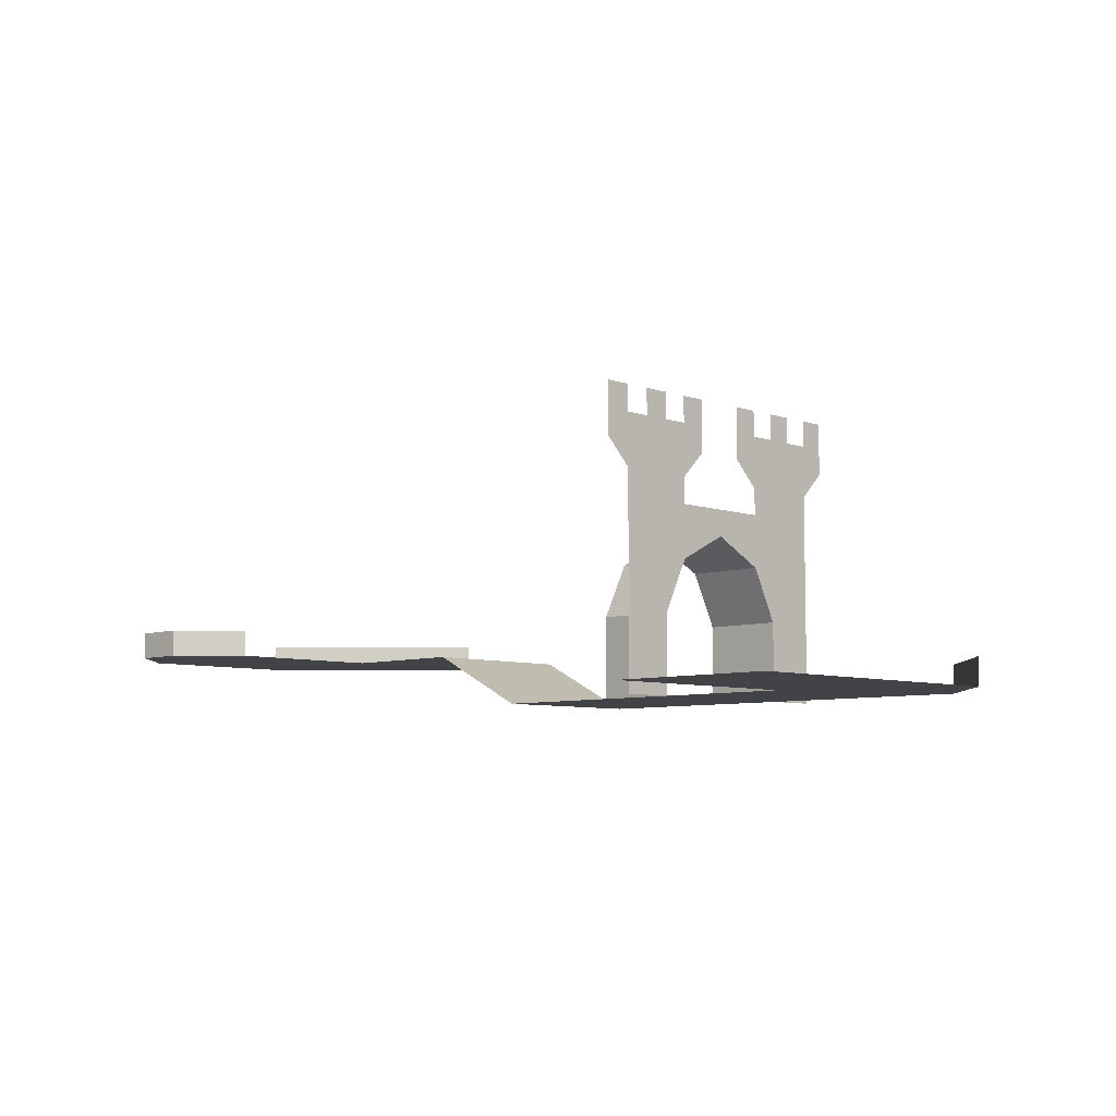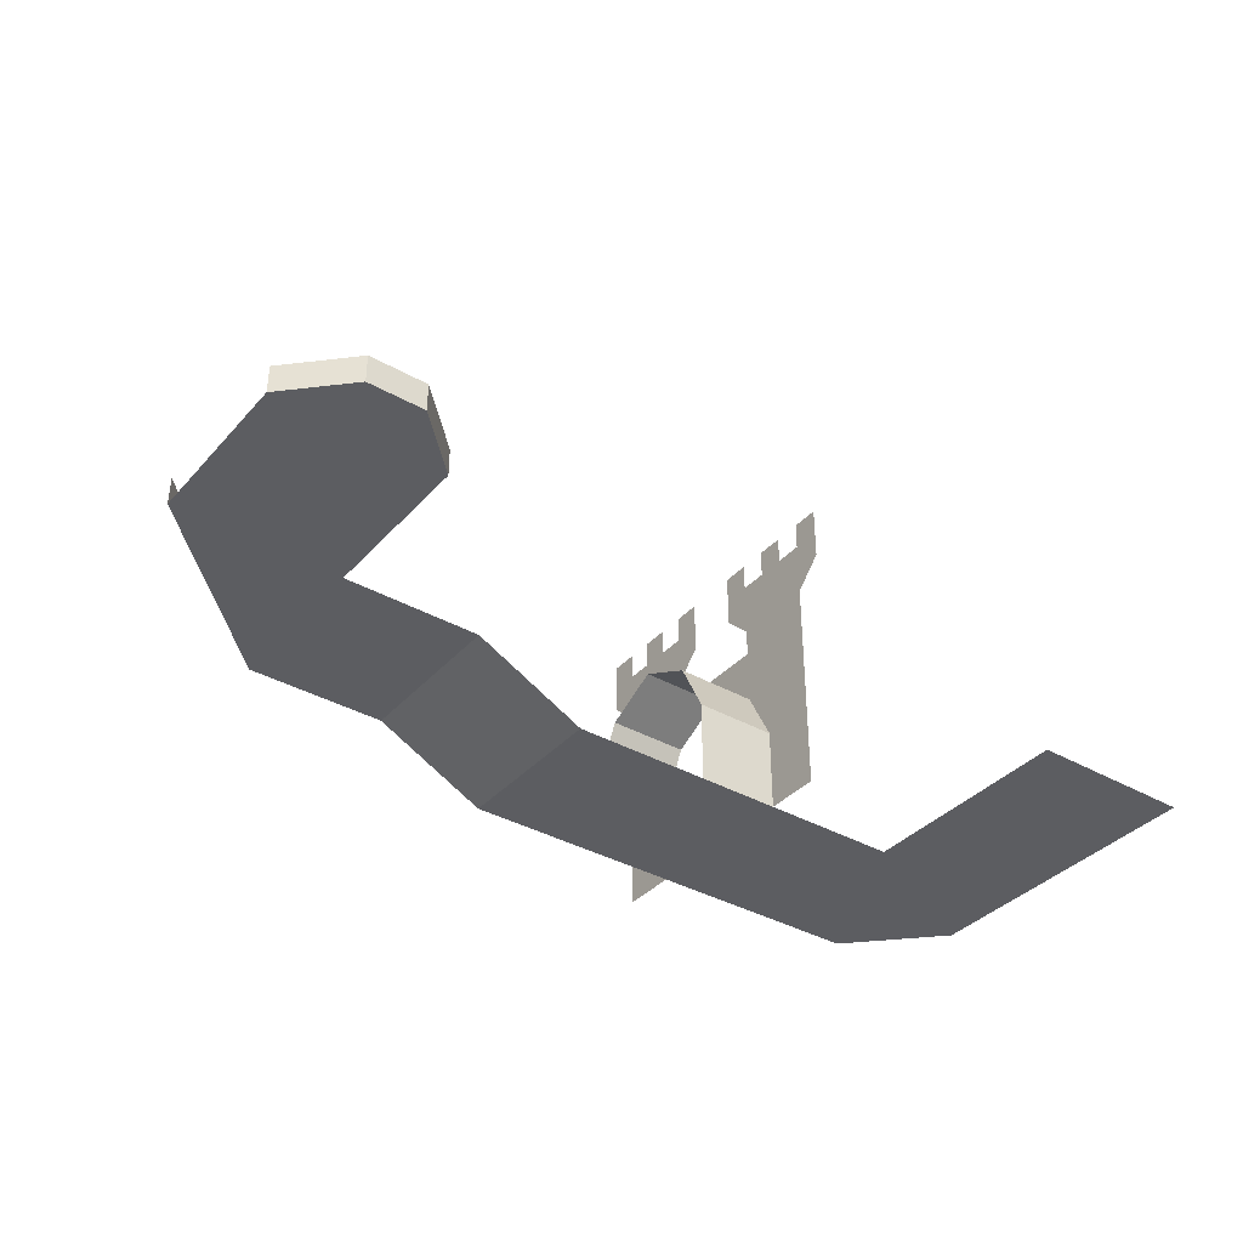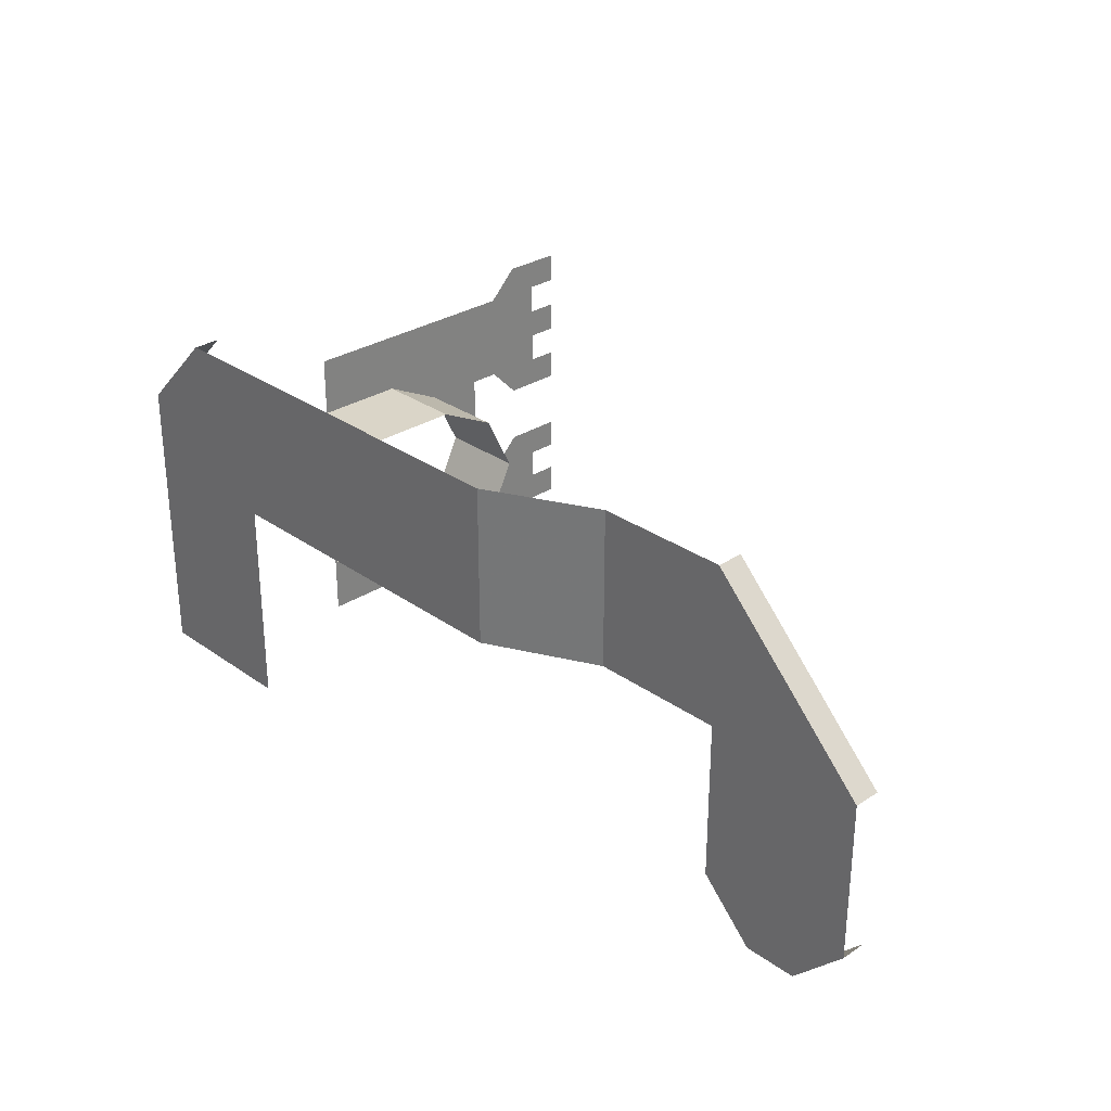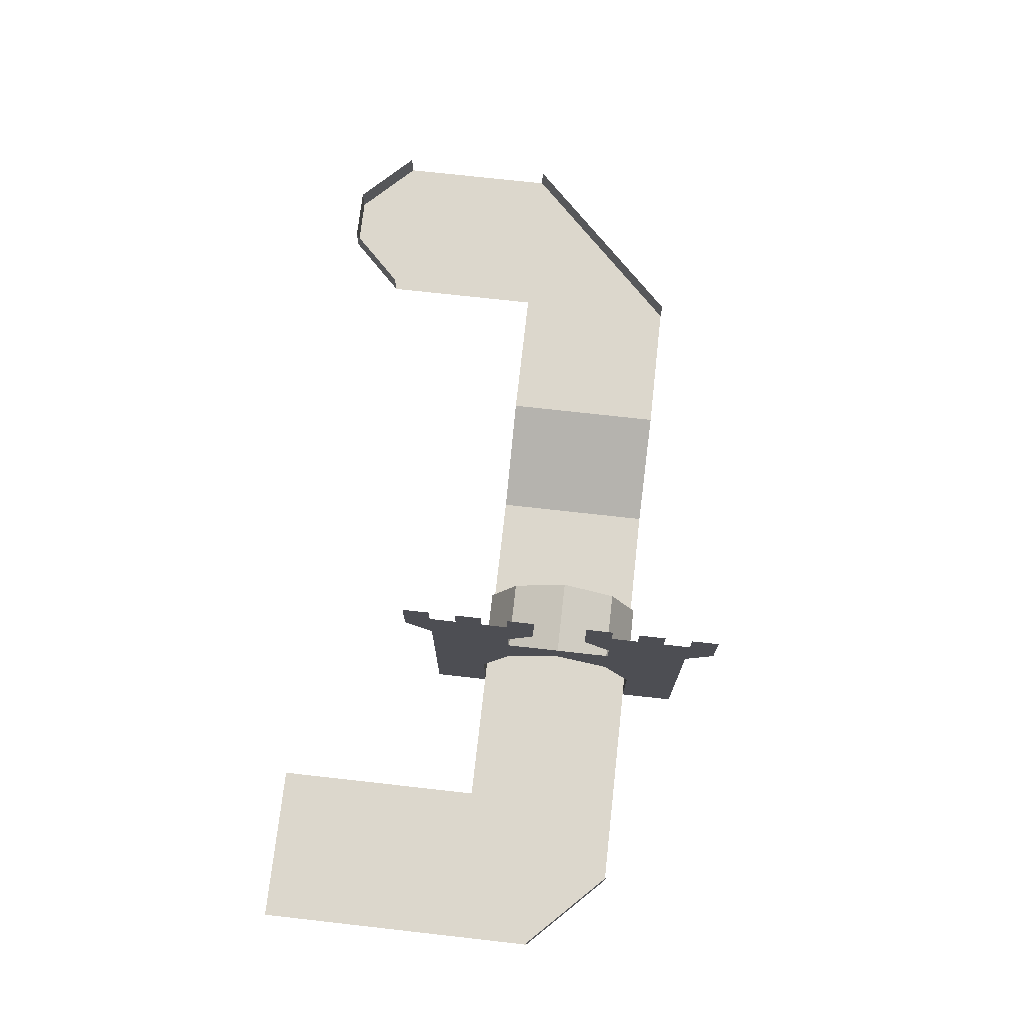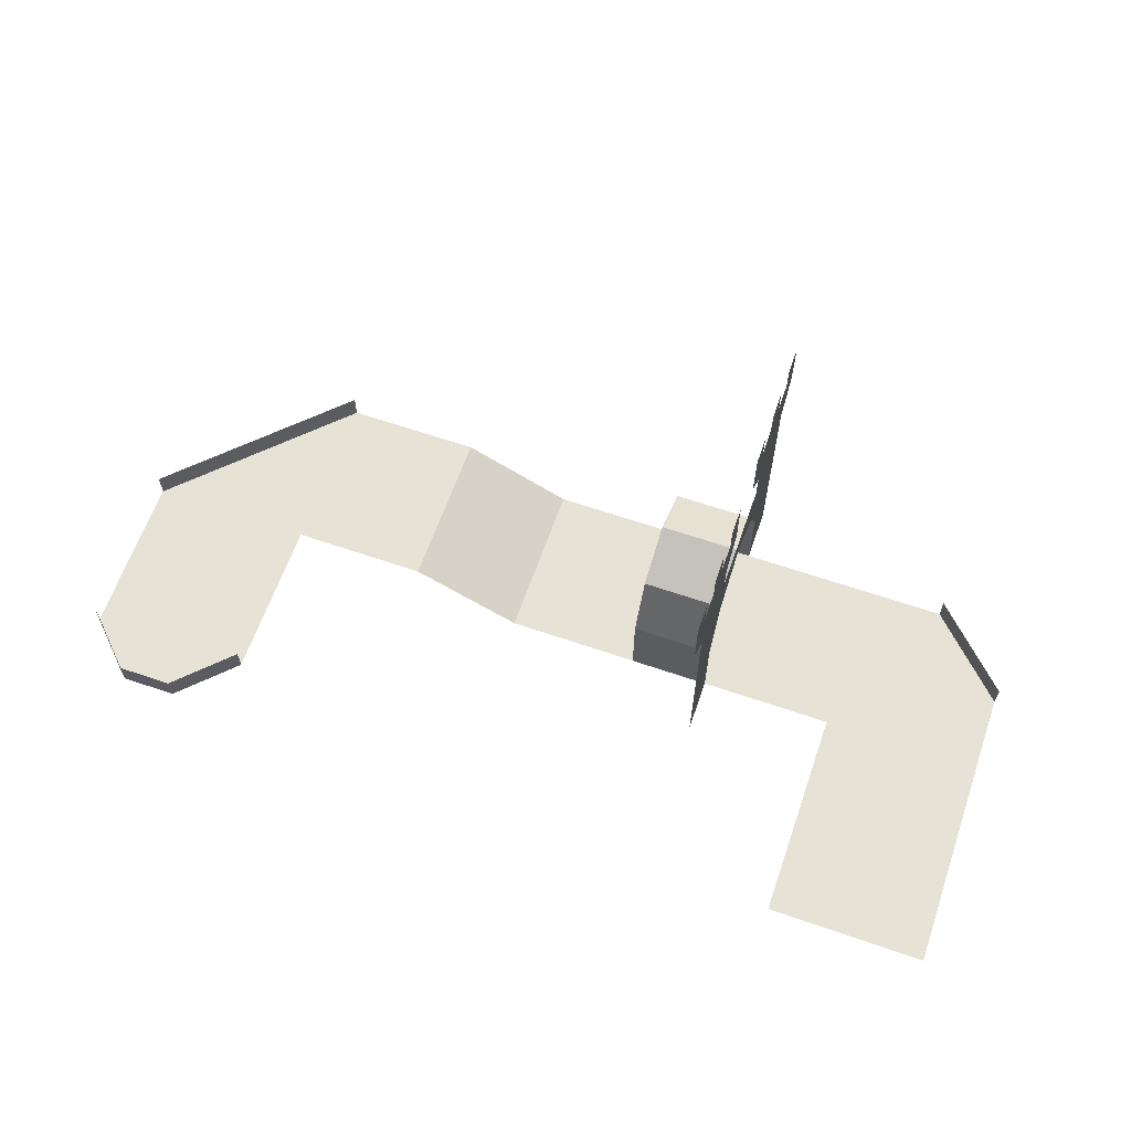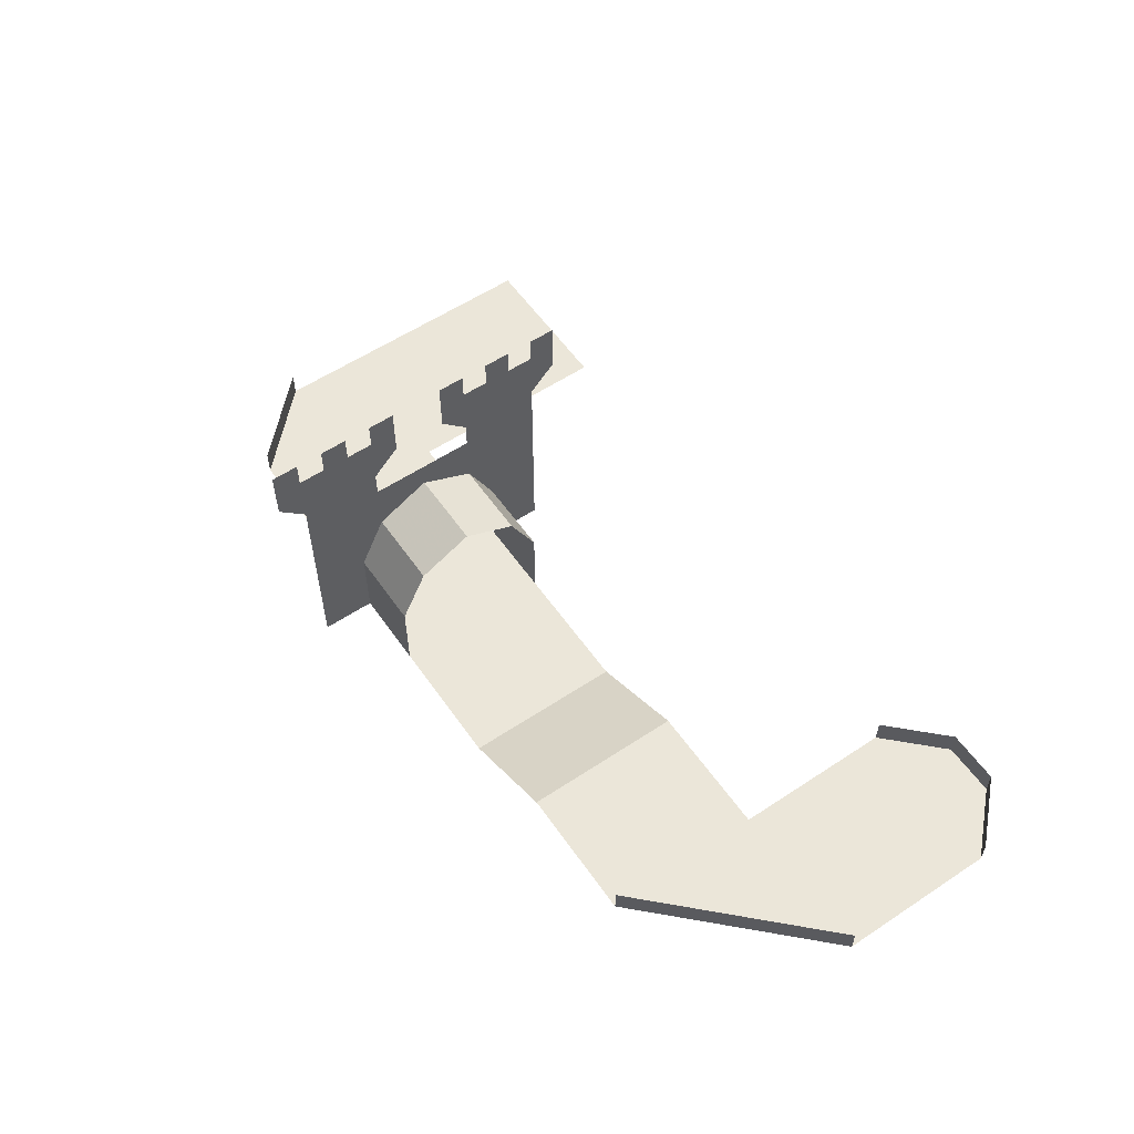
<metadata>
{"format":"obj","ext":"obj","renderer":"f3d","projection":"perspective","resolution":1024,"background":"white","views":[{"elev":-7.0,"azim":-135.0,"up":"+Y"},{"elev":-36.9,"azim":143.8,"up":"+Y"},{"elev":29.4,"azim":46.3,"up":"+Z"},{"elev":72.8,"azim":-83.6,"up":"+Y"},{"elev":63.2,"azim":-160.8,"up":"+Y"},{"elev":57.2,"azim":55.4,"up":"+Y"}]}
</metadata>
<code>
o Plane
v 16 2 4
v 10 2 10
v 16 3 4
v 10 3 10
v -12 0 -4
v -18 0 -4
v -7 0 4
v -15 0 10
v 1 0 10
v 1 0 4
v -18 0 4
v -15 1 10
v -18 0 7
v 5 2 10
v 5 2 4
v 10 2 4
v 12 2 -4
v 10 2 -2
v 12 3 -4
v 10 3 -2
v -4 0 4
v -4 0 10
v -7 0 10
v -7 3 4
v -4 3 4
v -4 3 10
v -7 3 10
v -7 5 5
v -4 5 5
v -4 5 9
v -7 5 9
v -7 6 7
v -4 6 7
v 16 2 -2
v 16 3 -2
v 14 2 -4
v 14 3 -4
v -12 0 4
v -7 0 2
v -7 7 12
v -7 0 12
v -7 3 12
v -7 7 9
v -7 7 5
v -7 8 12
v -7 8 9
v -7 9 13
v -7 9 8
v -7 11 8
v -7 11 13
v -7 9 1
v -7 9 6
v -7 8 2
v -7 8 5
v -7 10 9
v -7 11 9
v -7 10 10
v -7 11 11
v -7 11 10
v -7 10 11
v -7 10 12
v -7 11 12
v -7 11 1
v -7 11 6
v -7 10 2
v -7 11 2
v -7 10 3
v -7 11 4
v -7 11 3
v -7 10 4
v -7 10 5
v -7 11 5
v -18 1 7
f 23 26 22
f 27 30 26
f 31 33 30
f 23 27 26
f 27 31 30
f 31 32 33
f 2 3 1
f 44 54 53
f 13 12 8
f 19 18 20
f 17 37 36
f 34 37 35
f 2 4 3
f 27 23 41
f 42 40 31
f 40 45 43
f 31 40 43
f 27 41 42
f 31 27 42
f 45 47 61
f 47 50 61
f 32 31 43
f 50 62 61
f 60 58 59
f 60 59 57
f 45 61 60
f 45 60 57
f 55 56 49
f 45 57 46
f 57 55 46
f 55 49 48
f 55 48 46
f 39 7 24
f 63 51 65
f 51 53 65
f 53 39 24
f 53 24 28
f 65 66 63
f 68 69 67
f 70 68 67
f 67 65 53
f 53 28 44
f 28 32 44
f 45 46 43
f 70 67 53
f 64 72 71
f 71 70 54
f 70 53 54
f 32 43 44
f 52 64 71
f 54 52 71
f 13 73 12
f 19 17 18
f 17 19 37
f 34 36 37
f 9 15 10
f 21 24 7
f 25 28 24
f 29 32 28
f 9 14 15
f 21 25 24
f 25 29 28
f 29 33 32
f 23 22 7
f 16 15 14
f 38 5 6
f 11 13 38
f 13 8 38
f 38 6 11
f 10 21 9
f 21 7 22
f 9 21 22
f 7 38 23
f 38 8 23
f 14 2 16
f 2 1 16
f 1 34 16
f 34 36 18
f 16 34 18
f 36 17 18

</code>
